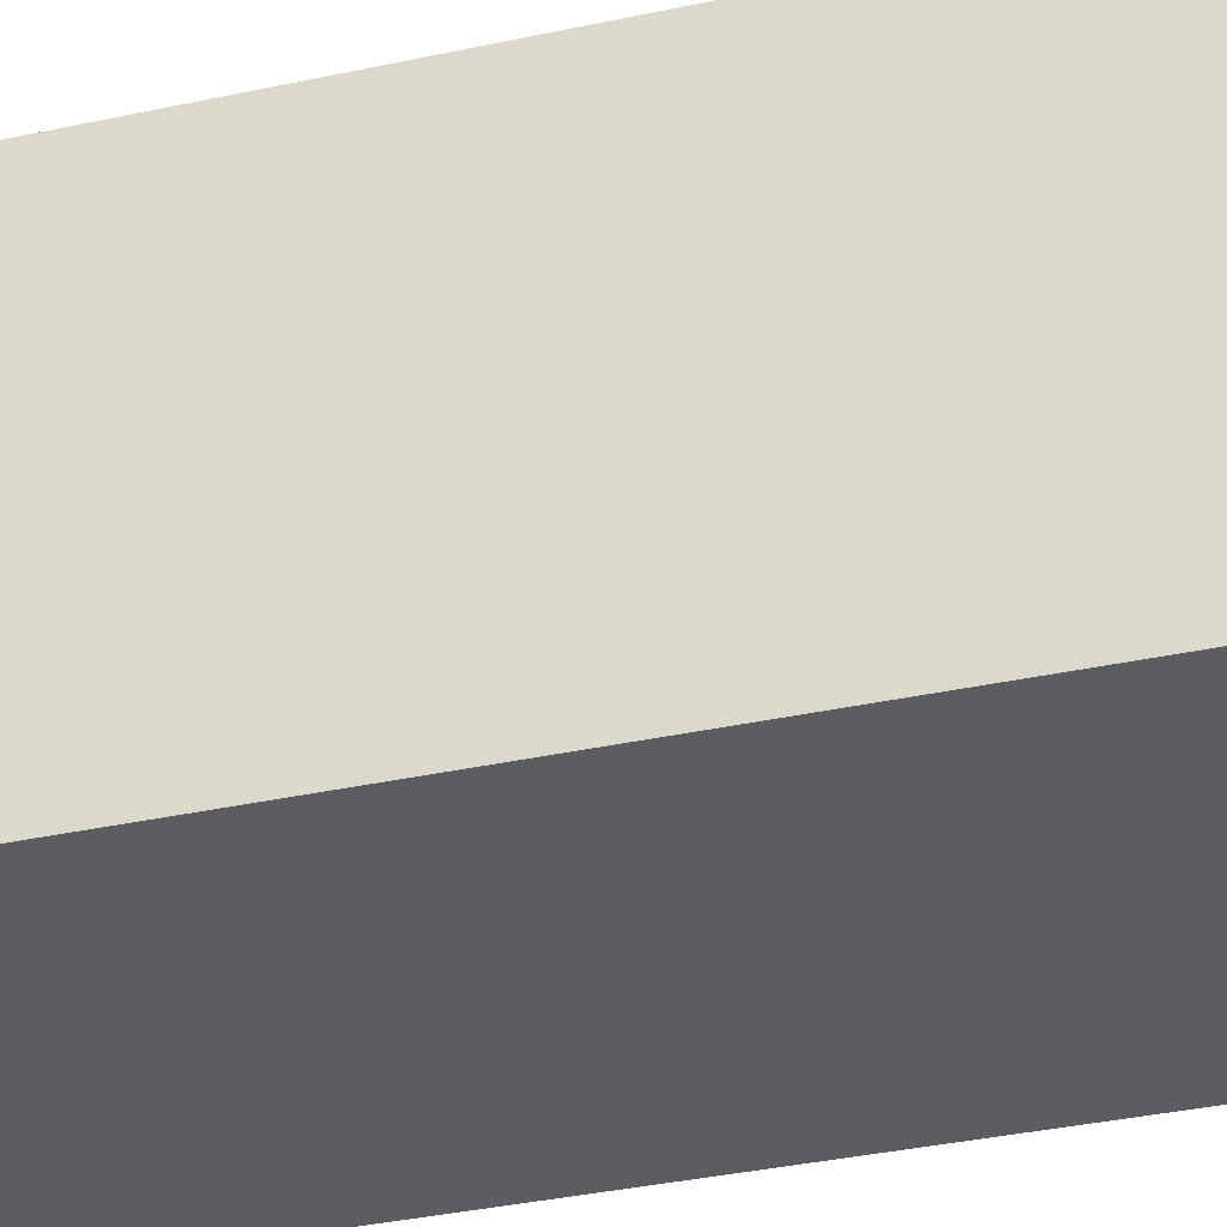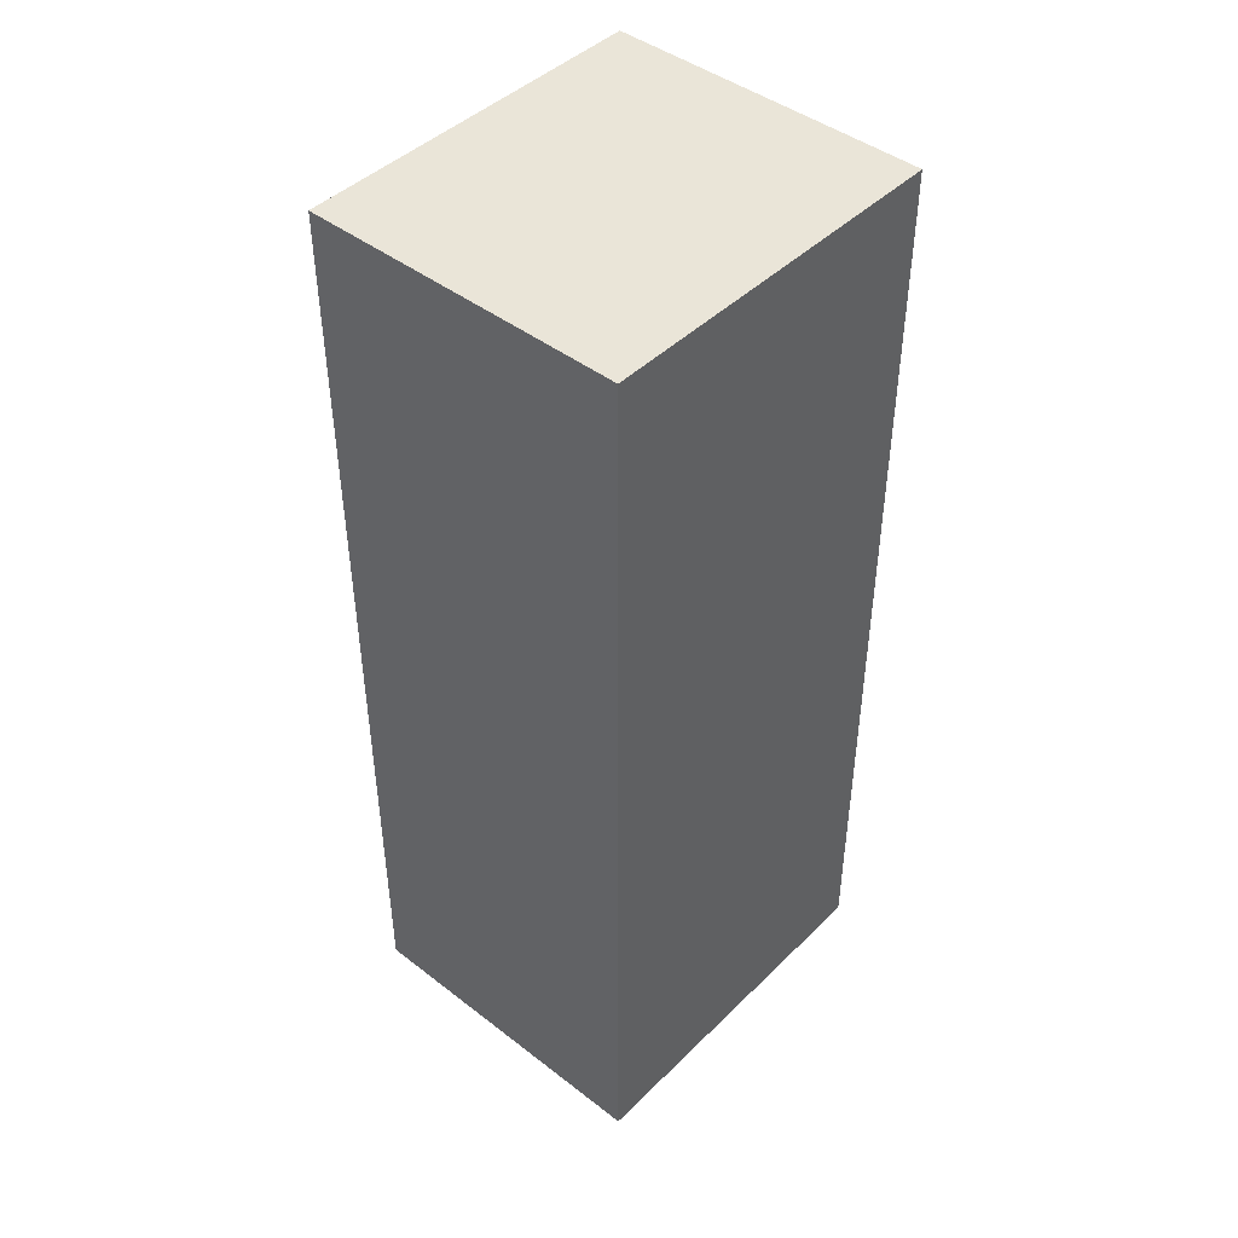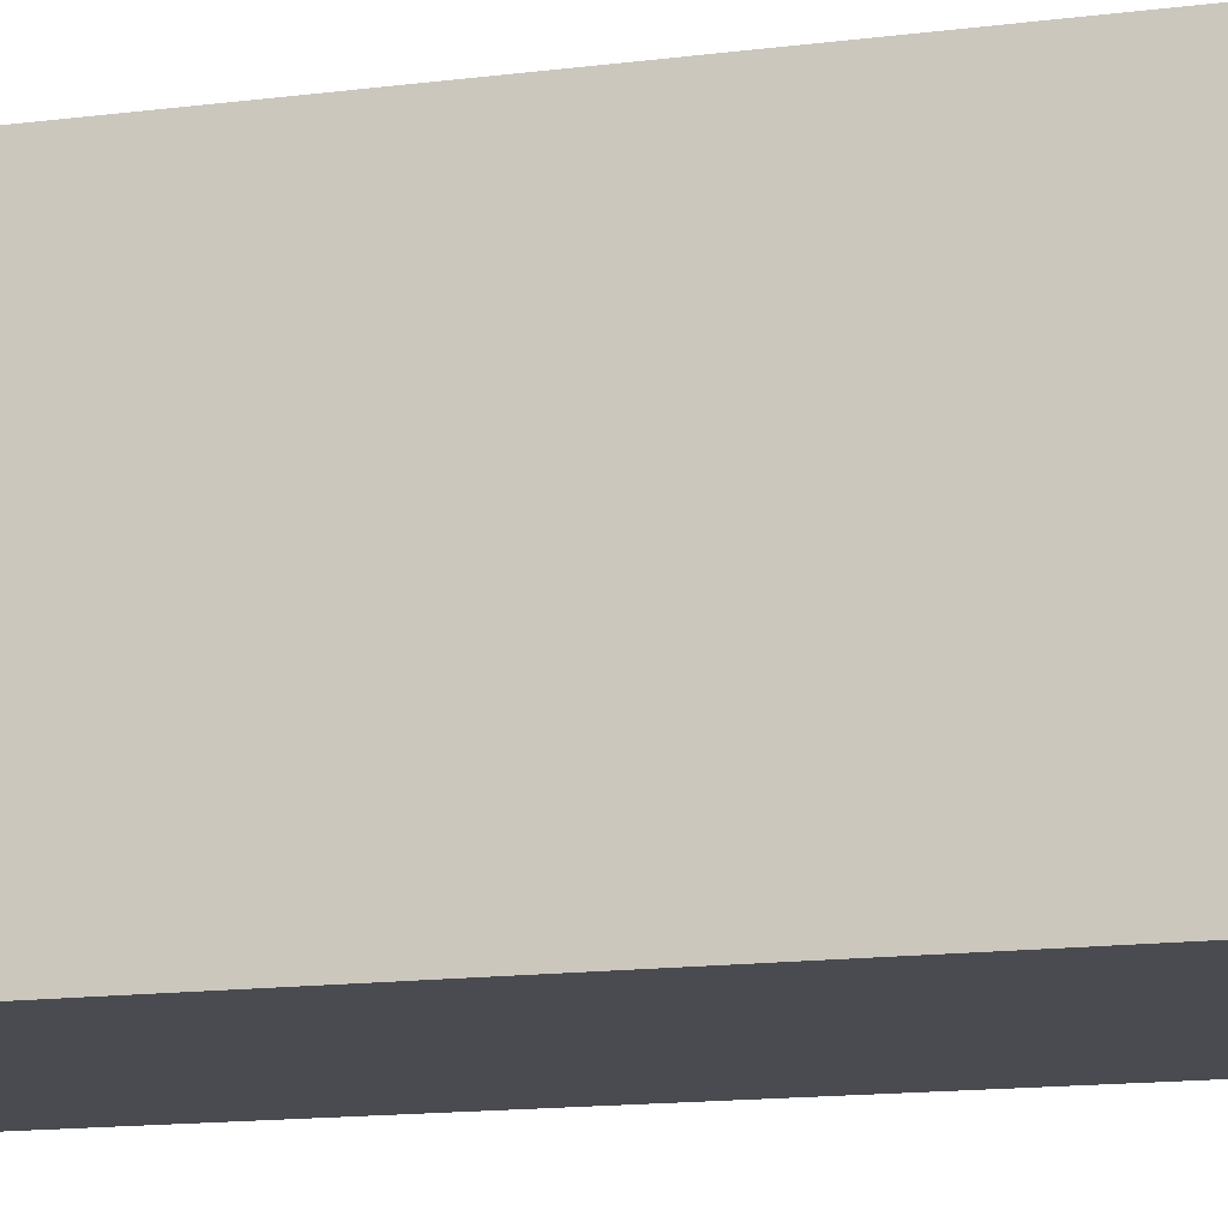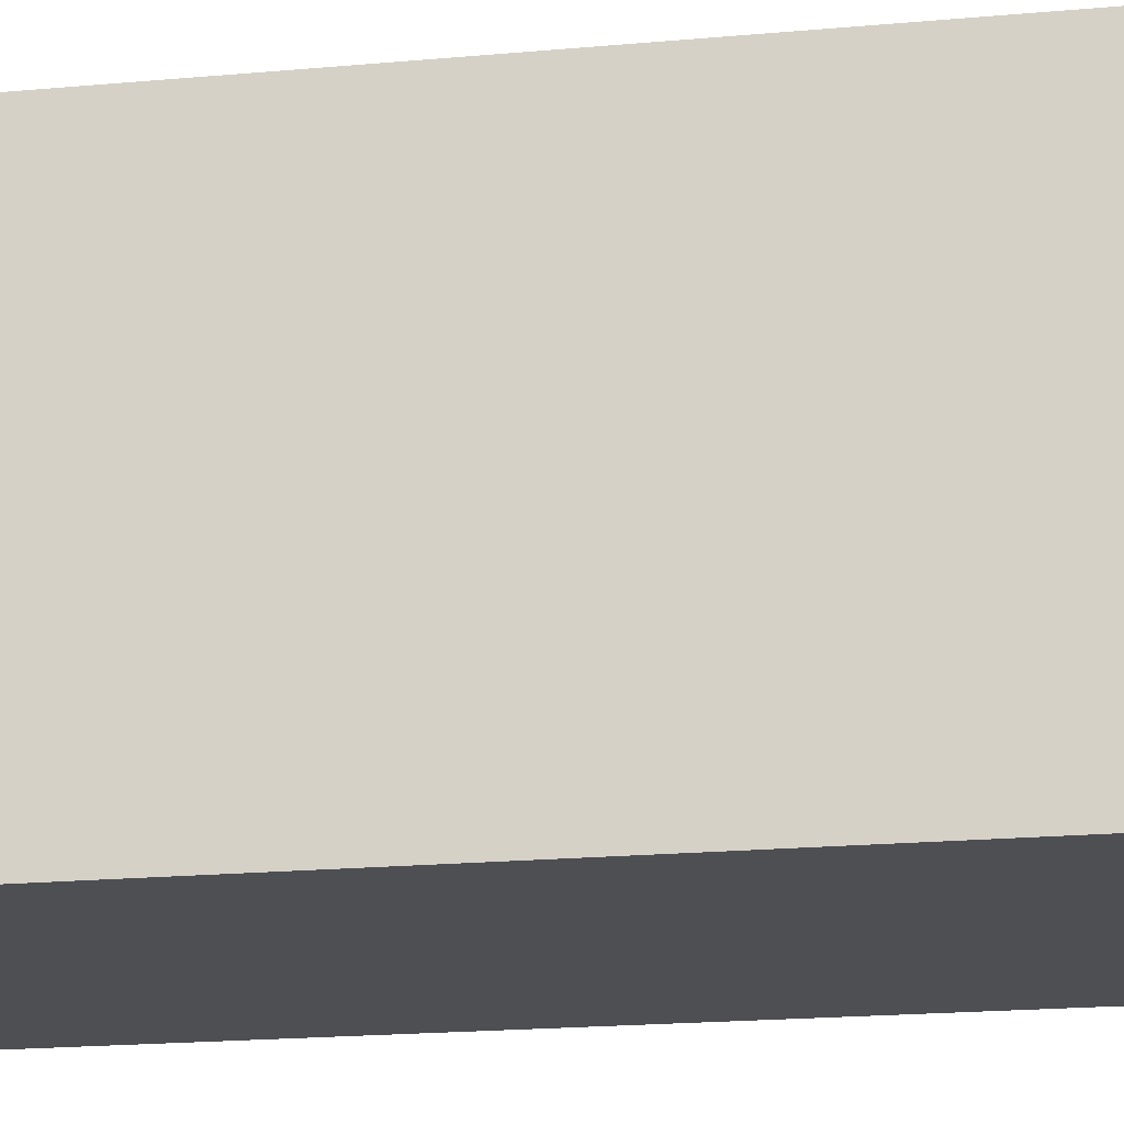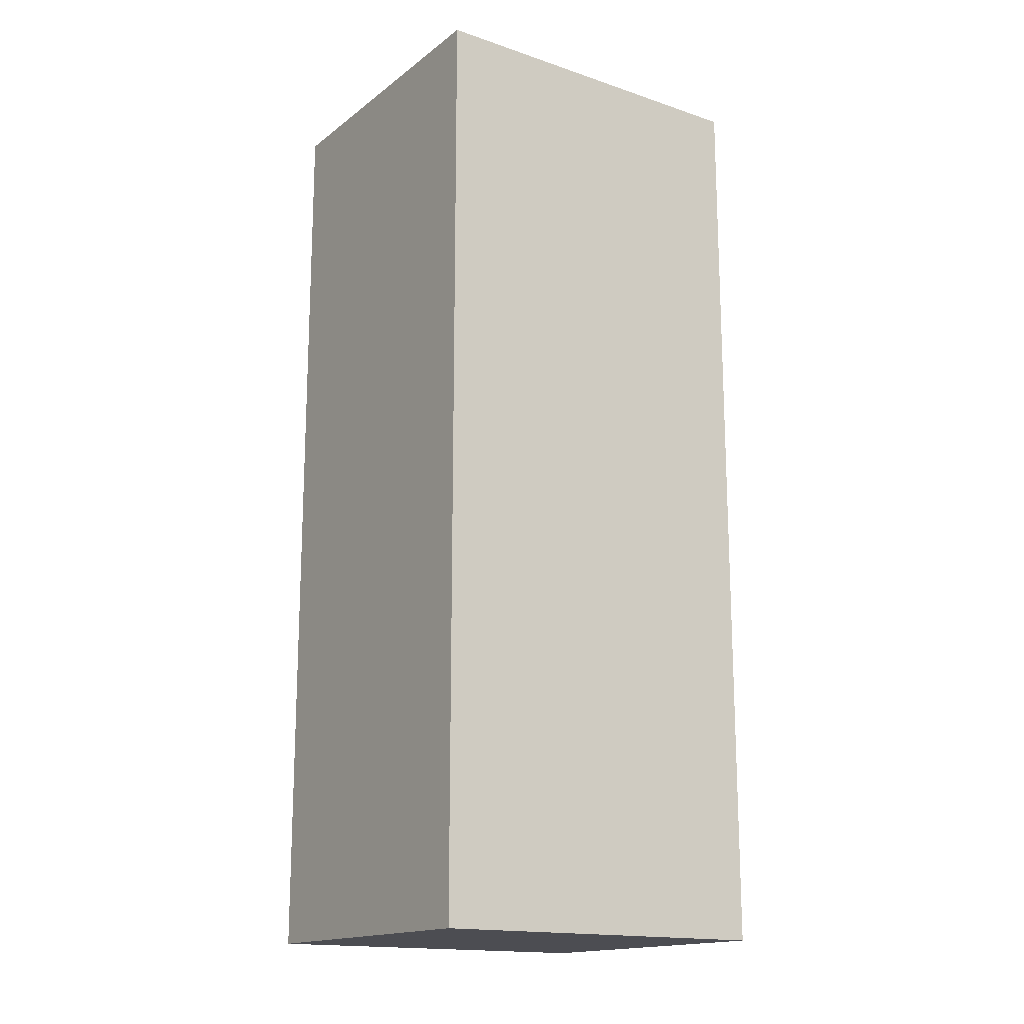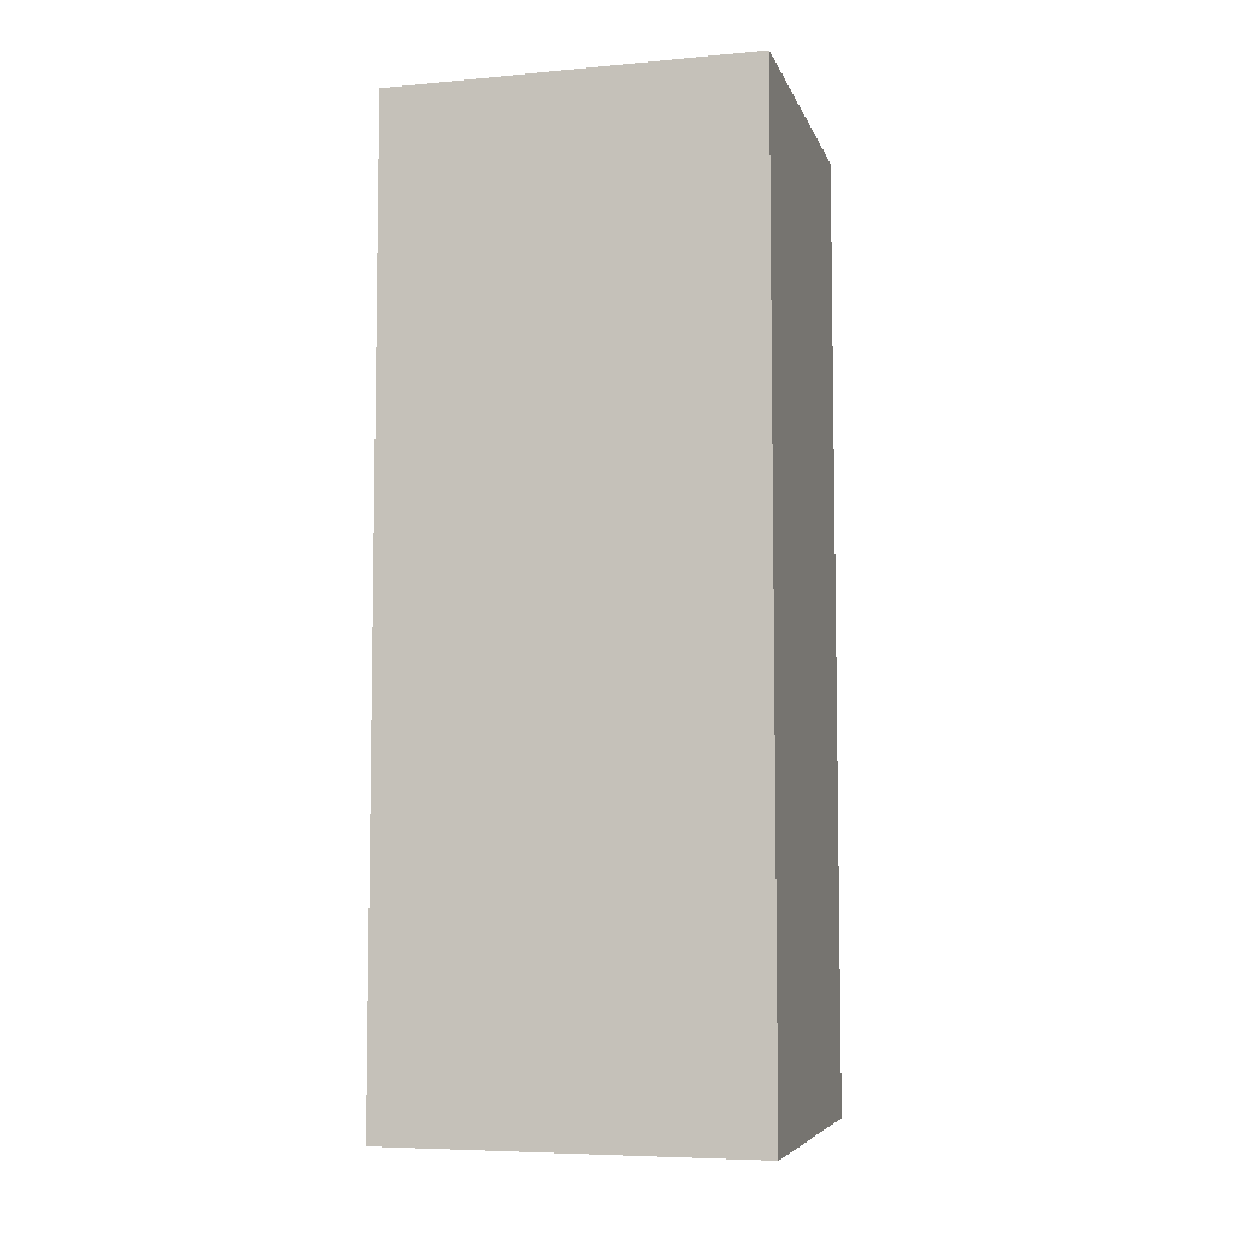
<metadata>
{"format":"obj","ext":"obj","renderer":"f3d","projection":"perspective","resolution":1024,"background":"white","views":[{"elev":-36.0,"azim":-74.1,"up":"+Y"},{"elev":44.8,"azim":41.7,"up":"+Z"},{"elev":-14.4,"azim":-74.3,"up":"+Y"},{"elev":-18.1,"azim":-79.6,"up":"+Y"},{"elev":-16.4,"azim":55.7,"up":"+Z"},{"elev":-6.6,"azim":105.1,"up":"+Z"}]}
</metadata>
<code>
v 2.078 0 6.138
v 2.078 0 -6.138
v 2.078 4.693 6.138
v 2.078 4.693 -6.138
v -2.078 4.693 6.138
v -2.078 4.693 -6.138
v -2.078 0 6.138
v -2.078 0 -6.138
v -1.757 4.693 6.138
v 1.763 4.693 6.138
v -1.757 0 6.138
v 1.763 0 6.138
v -1.757 0 -6.138
v 1.763 0 -6.138
v -1.757 4.693 -6.138
v 1.763 4.693 -6.138
v -2.078 4.693 -5.764
v -2.078 4.693 5.764
v 2.078 0 -5.764
v 2.078 0 5.764
v -2.078 0 5.764
v -2.078 0 -5.764
v 2.078 4.693 5.764
v 2.078 4.693 -5.764
v 1.763 4.693 -5.764
v 1.763 4.693 5.764
v -1.757 4.693 5.764
v -1.757 4.693 -5.764
v -1.757 0 -5.764
v -1.757 0 5.764
v 1.763 0 5.764
v 1.763 0 -5.764
v 1.763 4.282 6.138
v 1.763 0.4106 6.138
v -1.757 0.4106 6.138
v -1.757 4.282 6.138
v -1.757 4.282 -6.138
v -1.757 0.4106 -6.138
v 1.763 0.4106 -6.138
v 1.763 4.282 -6.138
v 2.078 0.4106 -6.138
v 2.078 4.282 -6.138
v 2.078 4.282 6.138
v 2.078 0.4106 6.138
v -2.078 0.4106 6.138
v -2.078 4.282 6.138
v -2.078 4.282 -6.138
v -2.078 0.4106 -6.138
v -2.078 4.282 5.764
v -2.078 0.4106 5.764
v -2.078 0.4106 -5.764
v -2.078 4.282 -5.764
v 2.078 4.282 -5.764
v 2.078 0.4106 -5.764
v 2.078 0.4106 5.764
v 2.078 4.282 5.764
f 17 18 27 28
f 19 20 31 32
f 21 22 29 30
f 23 24 25 26
f 28 27 26 25
f 30 29 32 31
f 27 9 10 26
f 11 30 31 12
f 29 13 14 32
f 16 15 28 25
f 3 23 26 10
f 12 31 20 1
f 7 21 30 11
f 9 27 18 5
f 24 4 16 25
f 17 28 15 6
f 29 22 8 13
f 19 32 14 2
f 33 34 44 43
f 36 35 34 33
f 35 36 46 45
f 37 38 48 47
f 38 37 40 39
f 39 40 42 41
f 41 42 53 54
f 43 44 55 56
f 45 46 49 50
f 47 48 51 52
f 50 49 52 51
f 54 53 56 55
f 9 36 33 10
f 35 11 12 34
f 13 38 39 14
f 37 15 16 40
f 2 14 39 41
f 12 1 44 34
f 7 11 35 45
f 38 13 8 48
f 33 43 3 10
f 46 36 9 5
f 15 37 47 6
f 42 40 16 4
f 18 17 52 49
f 50 51 22 21
f 20 19 54 55
f 56 53 24 23
f 1 20 55 44
f 45 50 21 7
f 22 51 48 8
f 54 19 2 41
f 5 18 49 46
f 47 52 17 6
f 24 53 42 4
f 43 56 23 3

</code>
